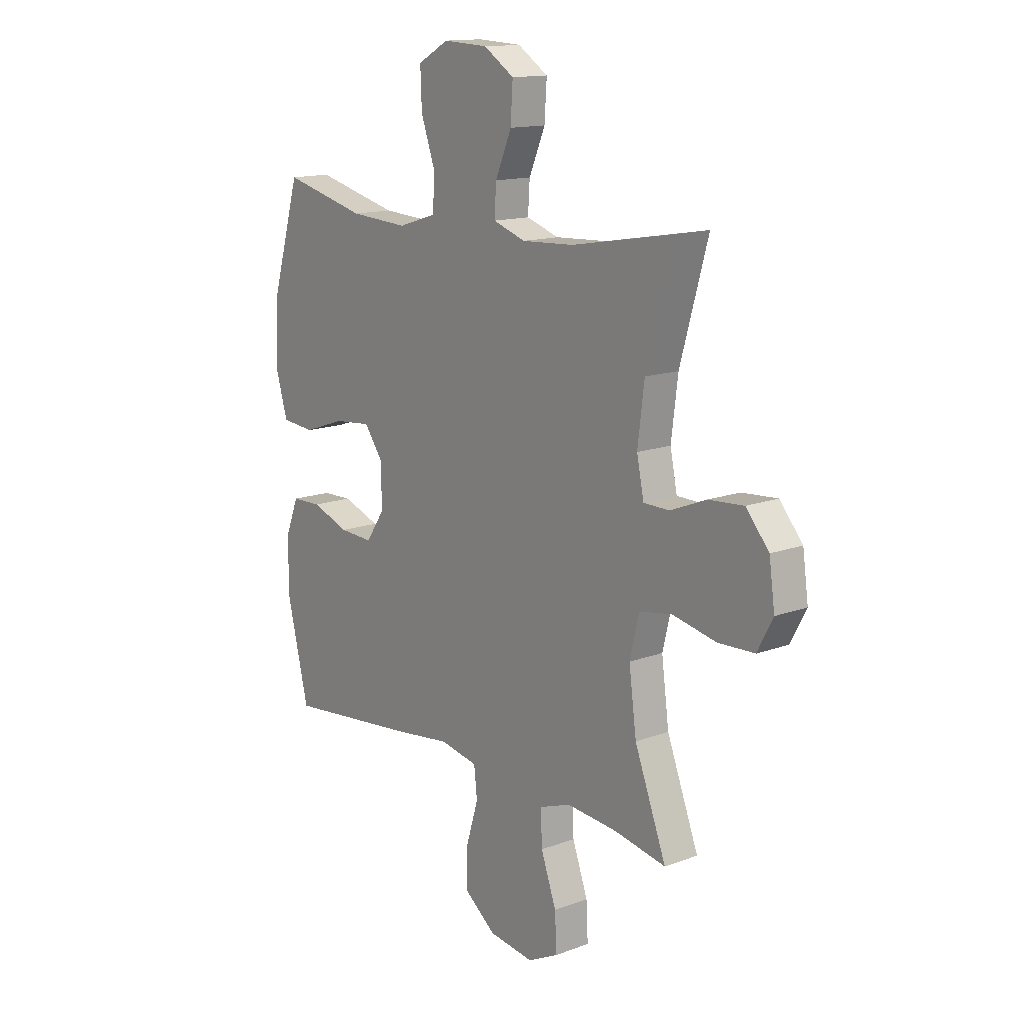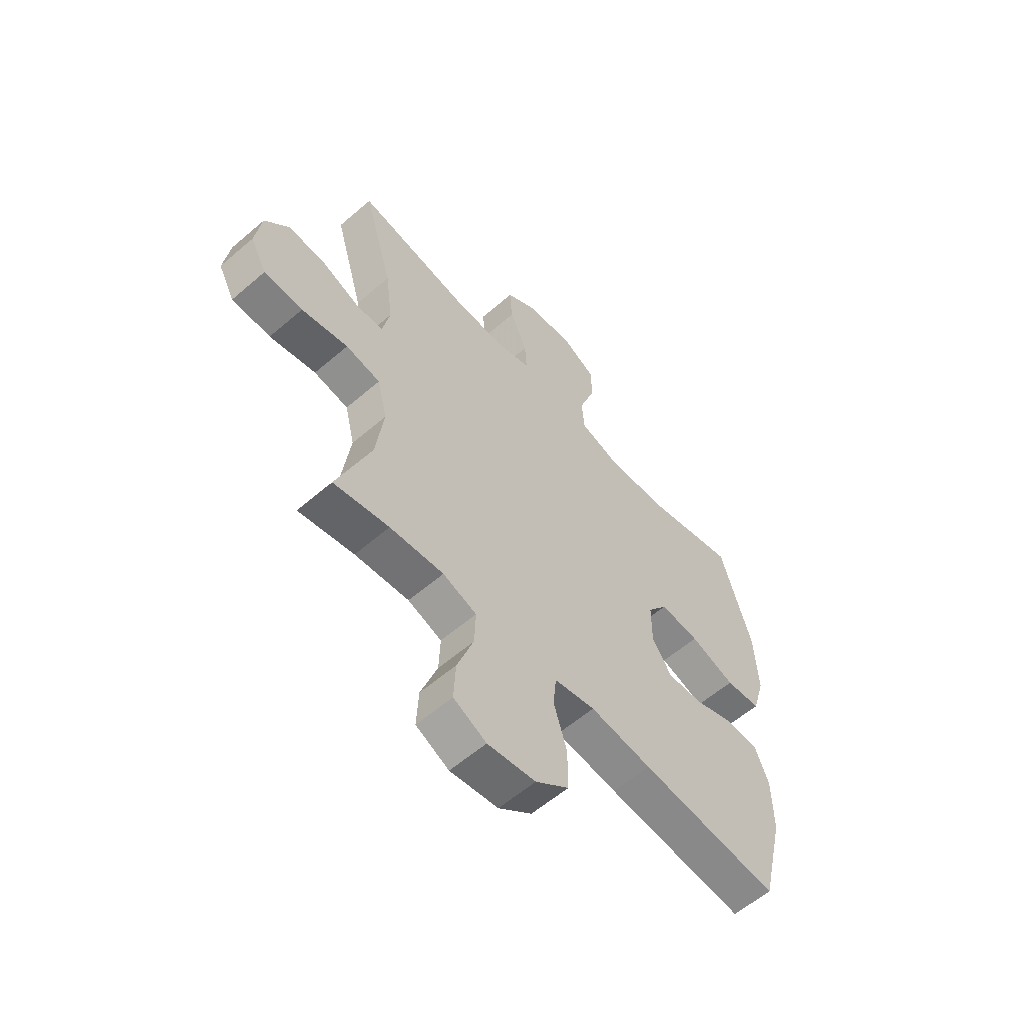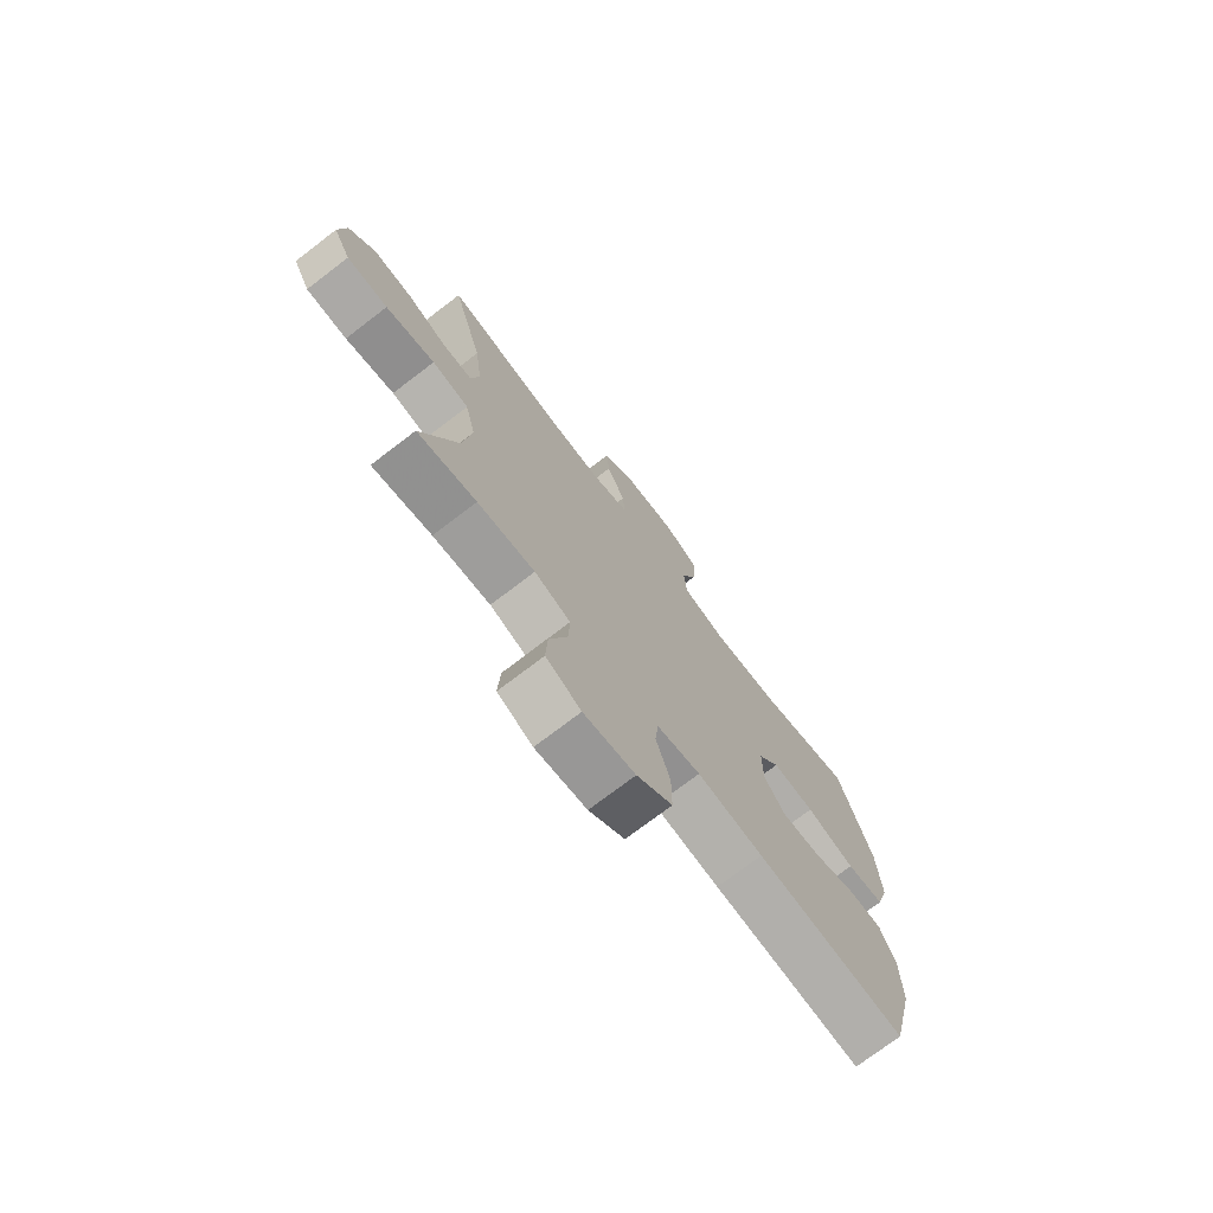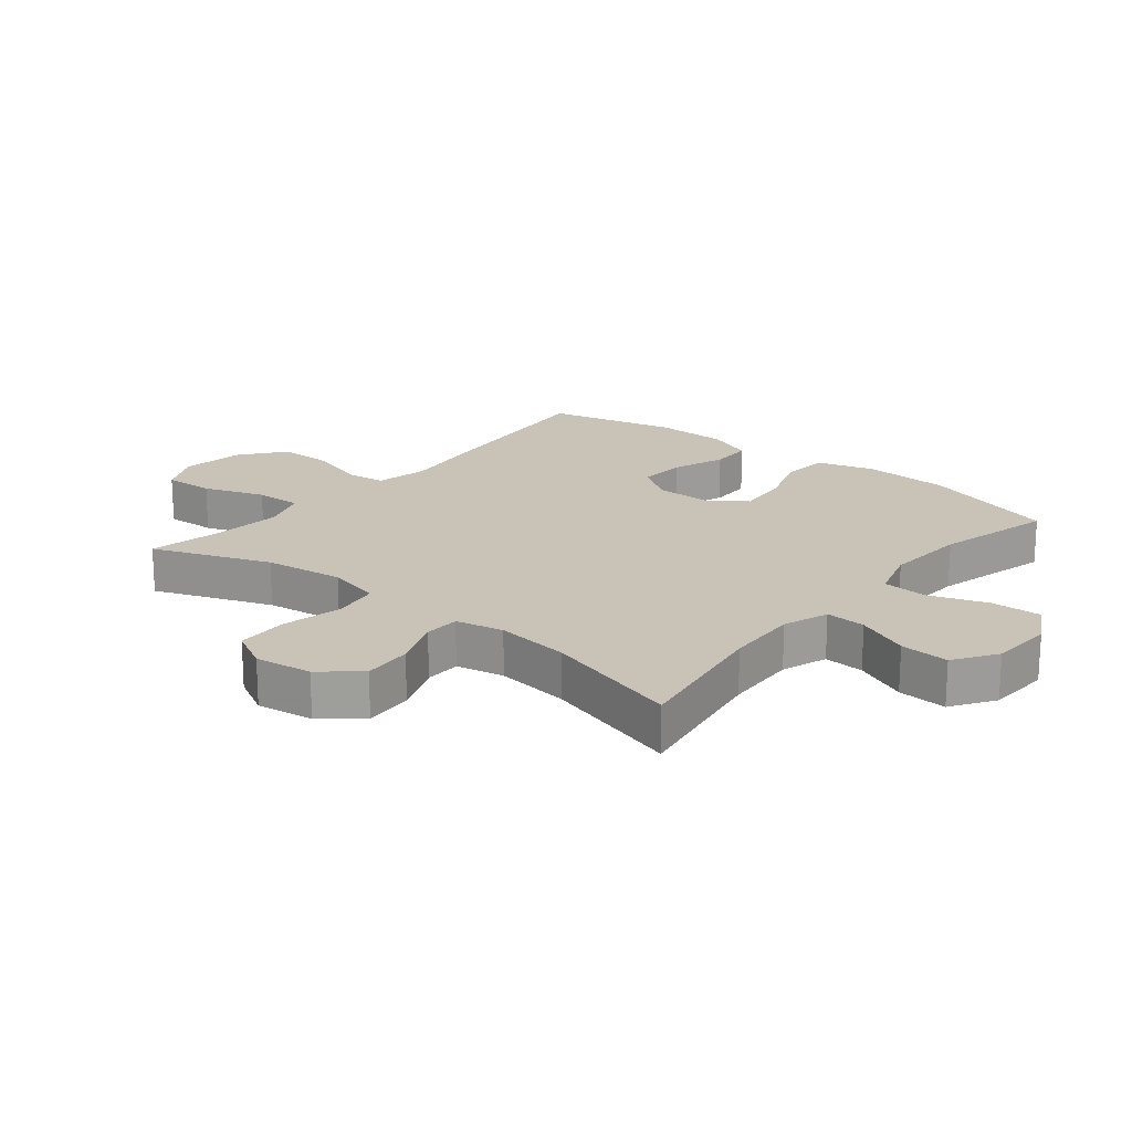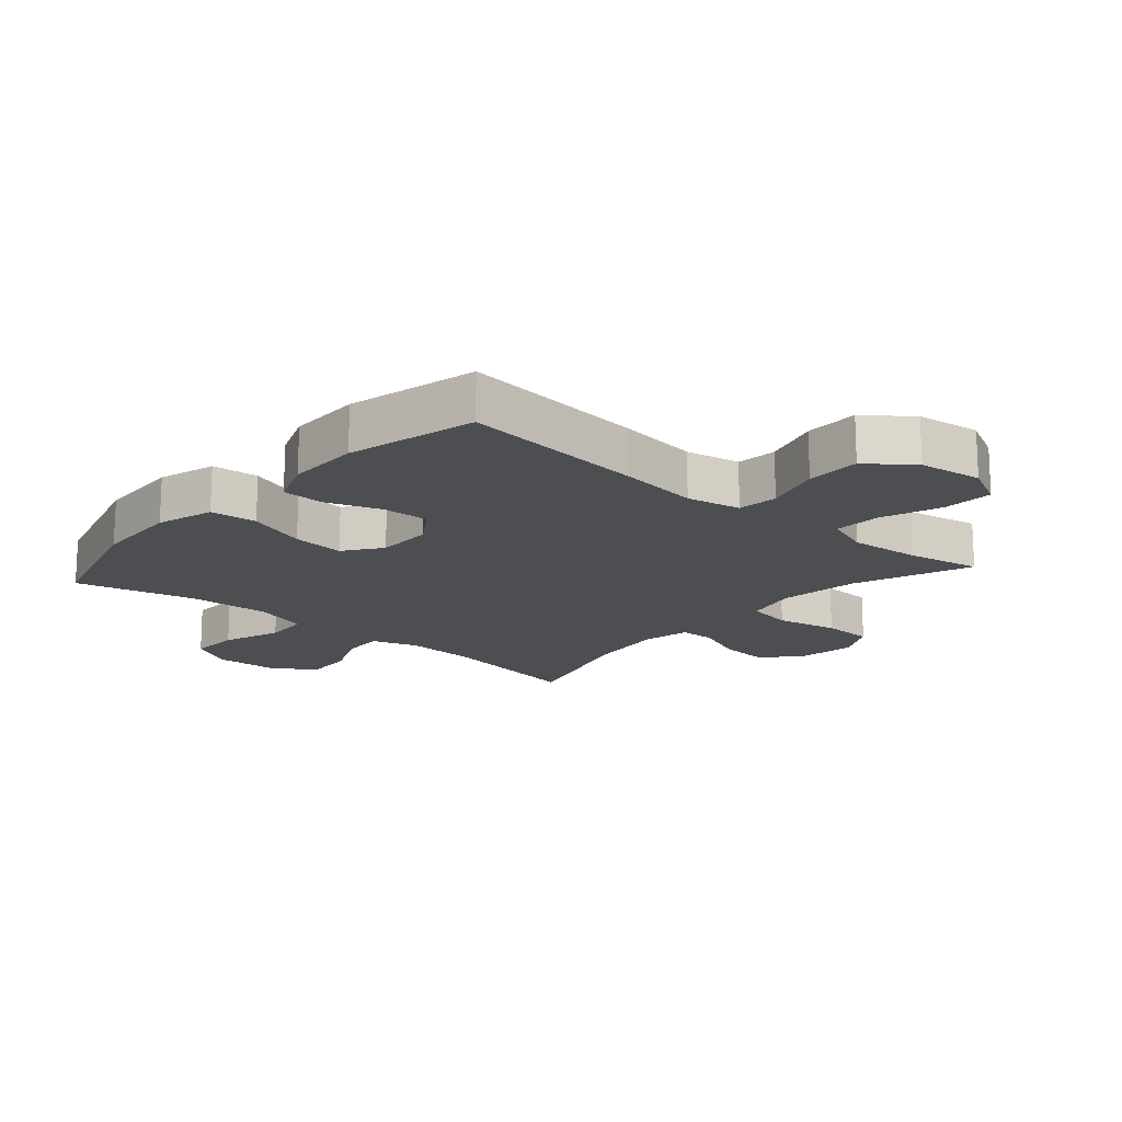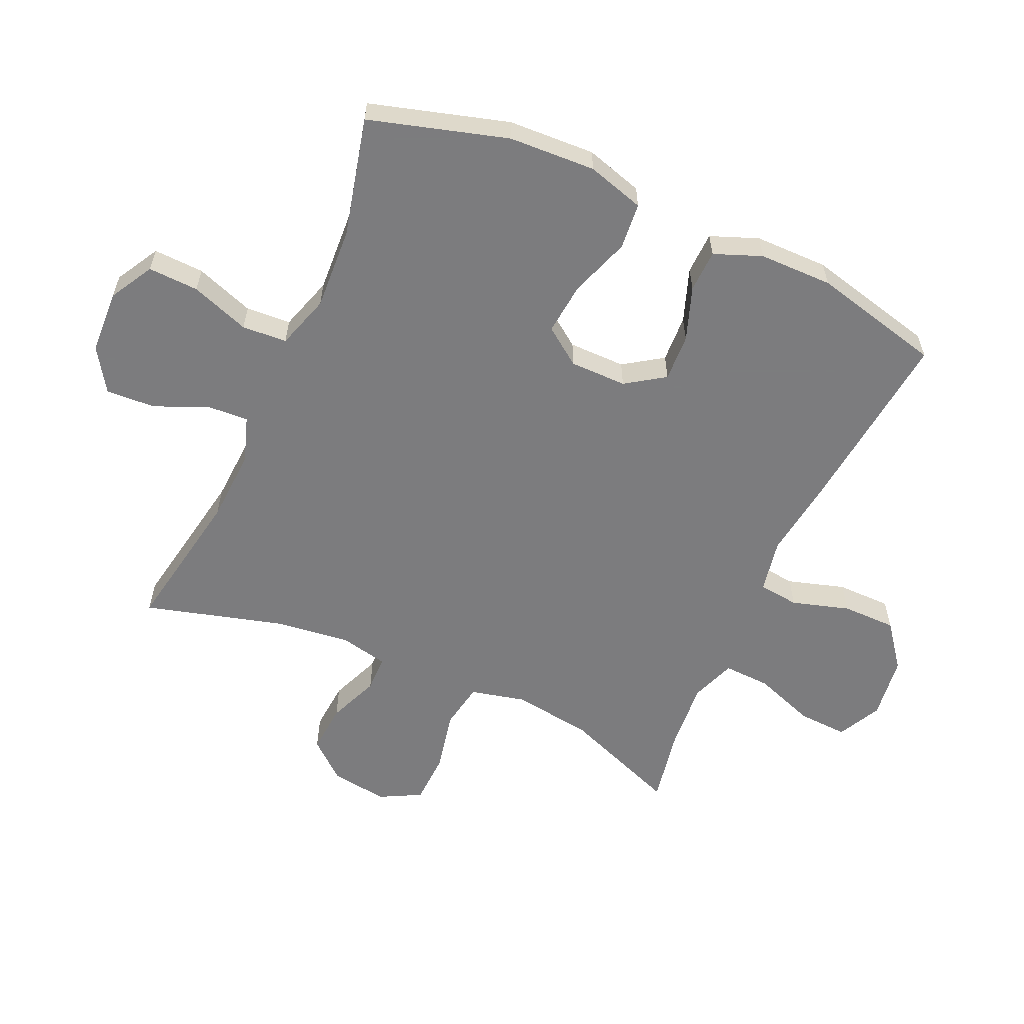
<metadata>
{"format":"obj","ext":"obj","renderer":"f3d","projection":"perspective","resolution":1024,"background":"white","views":[{"elev":14.3,"azim":-129.2,"up":"+Z"},{"elev":-59.1,"azim":-48.5,"up":"+Z"},{"elev":-74.2,"azim":-52.6,"up":"+Z"},{"elev":19.4,"azim":-50.6,"up":"+Y"},{"elev":-16.6,"azim":138.7,"up":"+Y"},{"elev":-58.9,"azim":65.7,"up":"+Y"}]}
</metadata>
<code>
v 0.5 0.07 -0.5
v 0.203 0.07 -0.469
v 0.072 0.07 -0.452
v -0.015 0.07 -0.469
v -0.022 0.07 -0.534
v 0.006 0.07 -0.626
v 0.006 0.07 -0.713
v -0.065 0.07 -0.768
v -0.167 0.07 -0.782
v -0.237 0.07 -0.747
v -0.233 0.07 -0.666
v -0.198 0.07 -0.568
v -0.195 0.07 -0.493
v -0.267 0.07 -0.467
v -0.382 0.07 -0.477
v -0.5 0.07 -0.5
v -0.428 0.07 -0.311
v -0.411 0.07 -0.183
v -0.432 0.07 -0.096
v -0.506 0.07 -0.083
v -0.605 0.07 -0.104
v -0.688 0.07 -0.101
v -0.723 0.07 -0.035
v -0.71 0.07 0.057
v -0.658 0.07 0.118
v -0.578 0.07 0.112
v -0.496 0.07 0.079
v -0.438 0.07 0.08
v -0.422 0.07 0.157
v -0.437 0.07 0.277
v -0.5 0.07 0.5
v -0.266 0.07 0.459
v -0.148 0.07 0.453
v -0.074 0.07 0.478
v -0.078 0.07 0.543
v -0.115 0.07 0.629
v -0.12 0.07 0.708
v -0.051 0.07 0.753
v 0.051 0.07 0.758
v 0.121 0.07 0.719
v 0.118 0.07 0.638
v 0.085 0.07 0.544
v 0.09 0.07 0.472
v 0.177 0.07 0.445
v 0.31 0.07 0.453
v 0.5 0.07 0.5
v 0.565 0.07 0.279
v 0.572 0.07 0.14
v 0.545 0.07 0.048
v 0.47 0.07 0.041
v 0.374 0.07 0.074
v 0.29 0.07 0.082
v 0.247 0.07 0.022
v 0.247 0.07 -0.069
v 0.289 0.07 -0.131
v 0.365 0.07 -0.127
v 0.451 0.07 -0.096
v 0.519 0.07 -0.098
v 0.549 0.07 -0.174
v 0.55 0.07 -0.292
v 0.5 0 -0.5
v 0.203 0 -0.469
v 0.072 0 -0.452
v -0.015 0 -0.469
v -0.022 0 -0.534
v 0.006 0 -0.626
v 0.006 0 -0.713
v -0.065 0 -0.768
v -0.167 0 -0.782
v -0.237 0 -0.747
v -0.233 0 -0.666
v -0.198 0 -0.568
v -0.195 0 -0.493
v -0.267 0 -0.467
v -0.382 0 -0.477
v -0.5 0 -0.5
v -0.428 0 -0.311
v -0.411 0 -0.183
v -0.432 0 -0.096
v -0.506 0 -0.083
v -0.605 0 -0.104
v -0.688 0 -0.101
v -0.723 0 -0.035
v -0.71 0 0.057
v -0.658 0 0.118
v -0.578 0 0.112
v -0.496 0 0.079
v -0.438 0 0.08
v -0.422 0 0.157
v -0.437 0 0.277
v -0.5 0 0.5
v -0.266 0 0.459
v -0.148 0 0.453
v -0.074 0 0.478
v -0.078 0 0.543
v -0.115 0 0.629
v -0.12 0 0.708
v -0.051 0 0.753
v 0.051 0 0.758
v 0.121 0 0.719
v 0.118 0 0.638
v 0.085 0 0.544
v 0.09 0 0.472
v 0.177 0 0.445
v 0.31 0 0.453
v 0.5 0 0.5
v 0.565 0 0.279
v 0.572 0 0.14
v 0.545 0 0.048
v 0.47 0 0.041
v 0.374 0 0.074
v 0.29 0 0.082
v 0.247 0 0.022
v 0.247 0 -0.069
v 0.289 0 -0.131
v 0.365 0 -0.127
v 0.451 0 -0.096
v 0.519 0 -0.098
v 0.549 0 -0.174
v 0.55 0 -0.292
f 56 57 58 59
f 55 56 59 60
f 48 49 50 51
f 48 51 52
f 45 46 47 48
f 44 45 48 52
f 43 44 52 53
f 39 40 41 42
f 39 42 43
f 38 39 43
f 35 36 37 38
f 34 35 38 43
f 33 34 43 53
f 30 31 32
f 29 30 32 33
f 28 29 33 53
f 24 25 26 27
f 20 21 22 23
f 19 20 23 24
f 15 16 17
f 14 15 17 18
f 13 14 18 19
f 9 10 11 12
f 9 12 13
f 8 9 13
f 5 6 7 8
f 4 5 8 13
f 3 4 13 19
f 55 60 1 2
f 54 55 2 3
f 53 54 3 19
f 27 28 53
f 19 24 27 53
f 119 118 117 116
f 120 119 116 115
f 111 110 109 108
f 112 111 108
f 108 107 106 105
f 112 108 105 104
f 113 112 104 103
f 102 101 100 99
f 103 102 99
f 103 99 98
f 98 97 96 95
f 103 98 95 94
f 113 103 94 93
f 92 91 90
f 93 92 90 89
f 113 93 89 88
f 87 86 85 84
f 83 82 81 80
f 84 83 80 79
f 77 76 75
f 78 77 75 74
f 79 78 74 73
f 72 71 70 69
f 73 72 69
f 73 69 68
f 68 67 66 65
f 73 68 65 64
f 79 73 64 63
f 62 61 120 115
f 63 62 115 114
f 79 63 114 113
f 113 88 87
f 113 87 84 79
f 1 61 62 2
f 2 62 63 3
f 3 63 64 4
f 4 64 65 5
f 5 65 66 6
f 6 66 67 7
f 7 67 68 8
f 8 68 69 9
f 9 69 70 10
f 10 70 71 11
f 11 71 72 12
f 12 72 73 13
f 13 73 74 14
f 14 74 75 15
f 15 75 76 16
f 16 76 77 17
f 17 77 78 18
f 18 78 79 19
f 19 79 80 20
f 20 80 81 21
f 21 81 82 22
f 22 82 83 23
f 23 83 84 24
f 24 84 85 25
f 25 85 86 26
f 26 86 87 27
f 27 87 88 28
f 28 88 89 29
f 29 89 90 30
f 30 90 91 31
f 31 91 92 32
f 32 92 93 33
f 33 93 94 34
f 34 94 95 35
f 35 95 96 36
f 36 96 97 37
f 37 97 98 38
f 38 98 99 39
f 39 99 100 40
f 40 100 101 41
f 41 101 102 42
f 42 102 103 43
f 43 103 104 44
f 44 104 105 45
f 45 105 106 46
f 46 106 107 47
f 47 107 108 48
f 48 108 109 49
f 49 109 110 50
f 50 110 111 51
f 51 111 112 52
f 52 112 113 53
f 53 113 114 54
f 54 114 115 55
f 55 115 116 56
f 56 116 117 57
f 57 117 118 58
f 58 118 119 59
f 59 119 120 60
f 60 120 61 1

</code>
